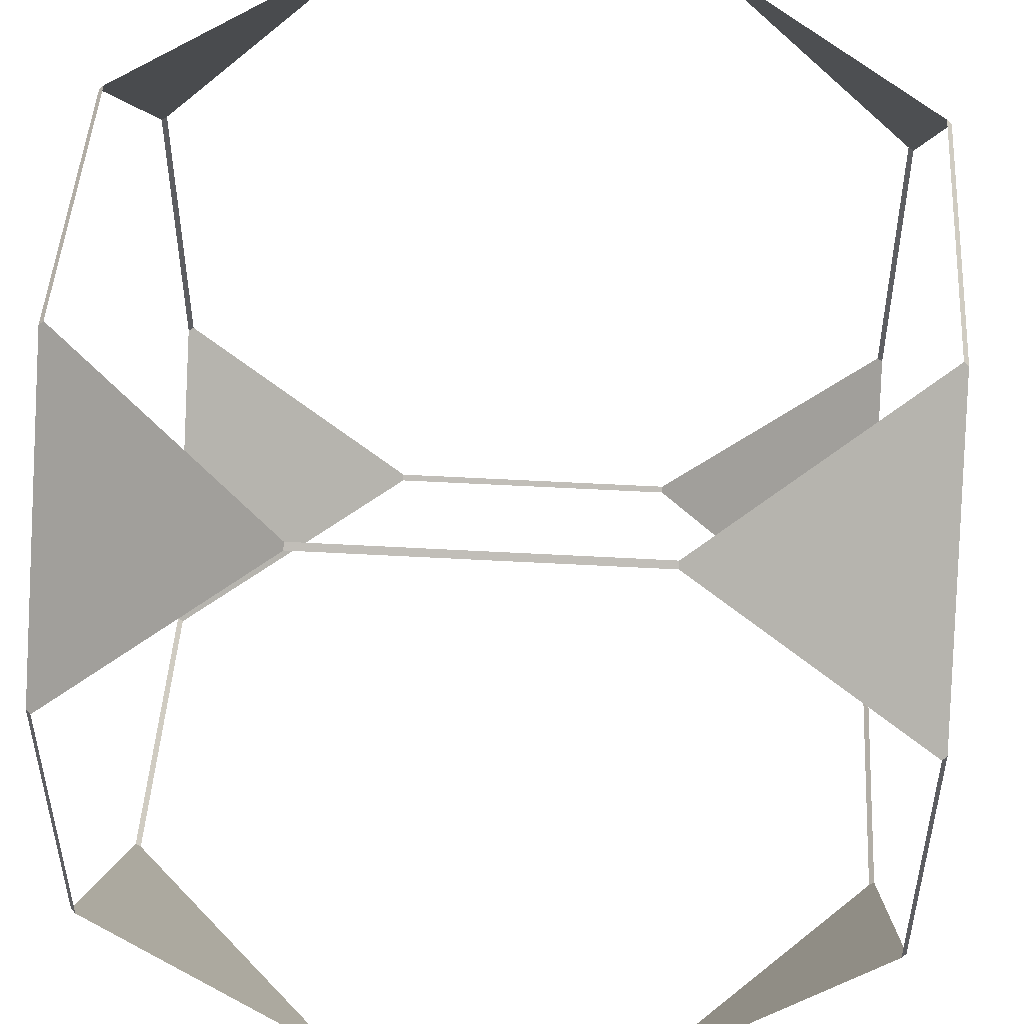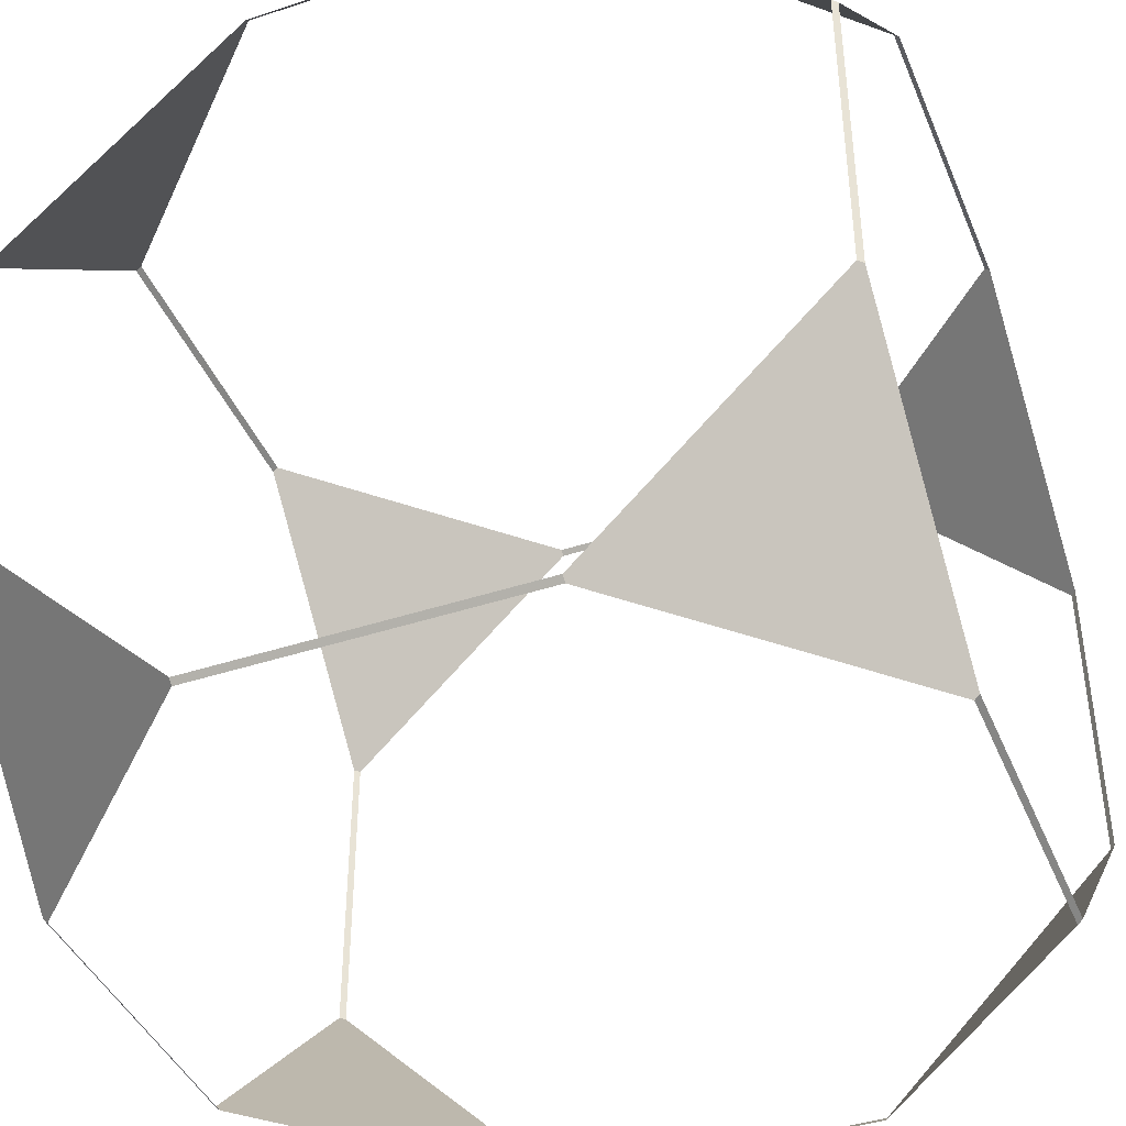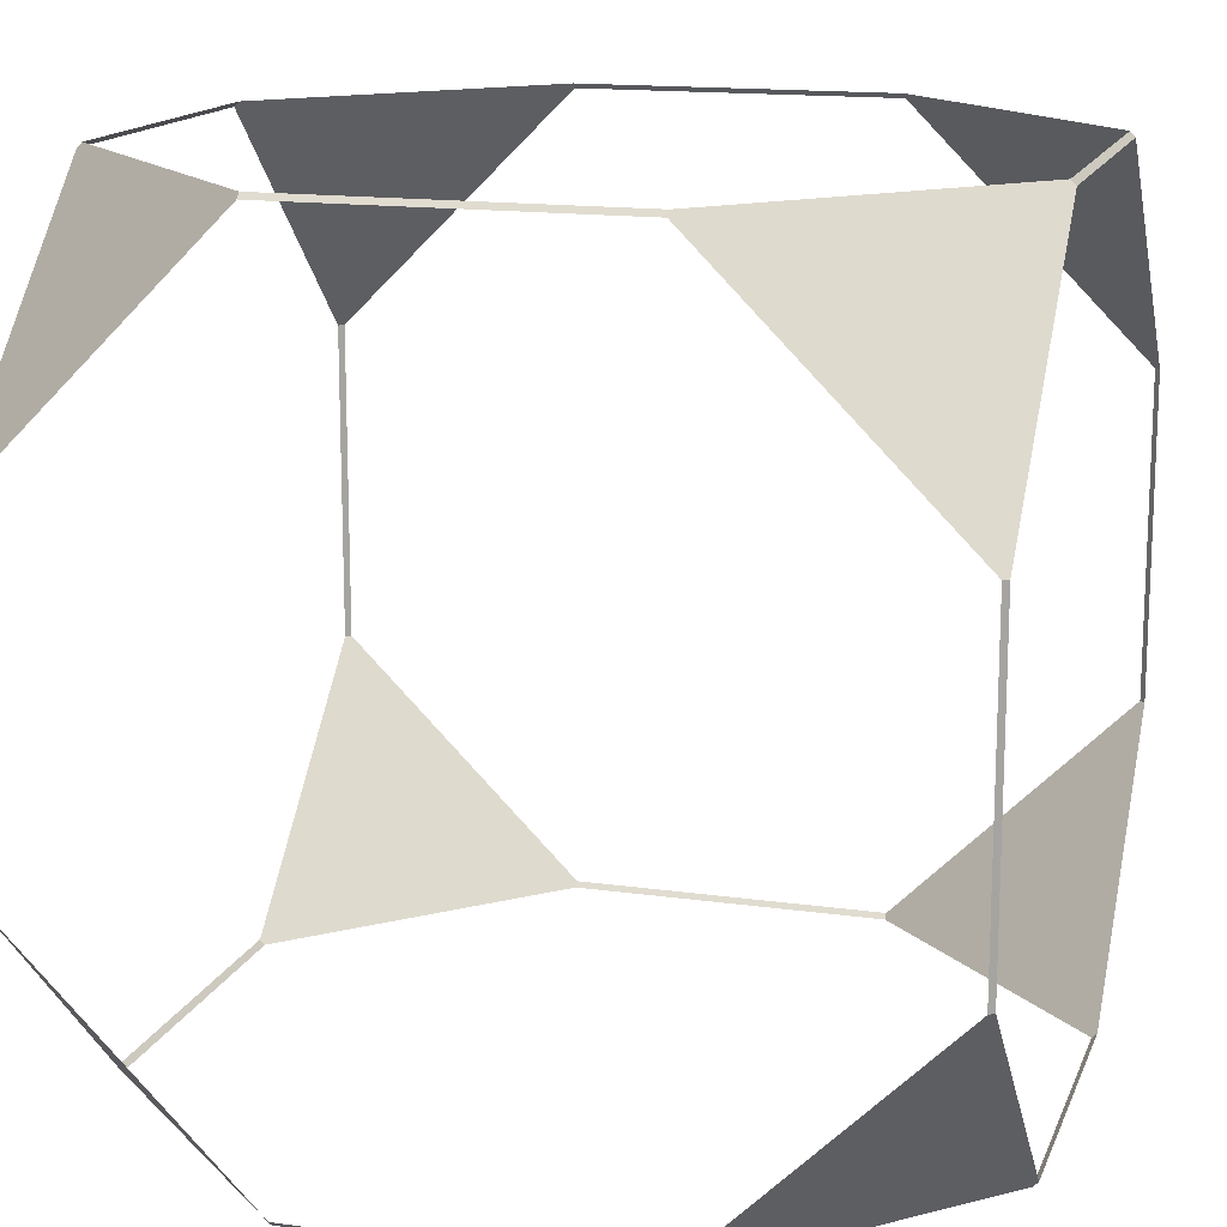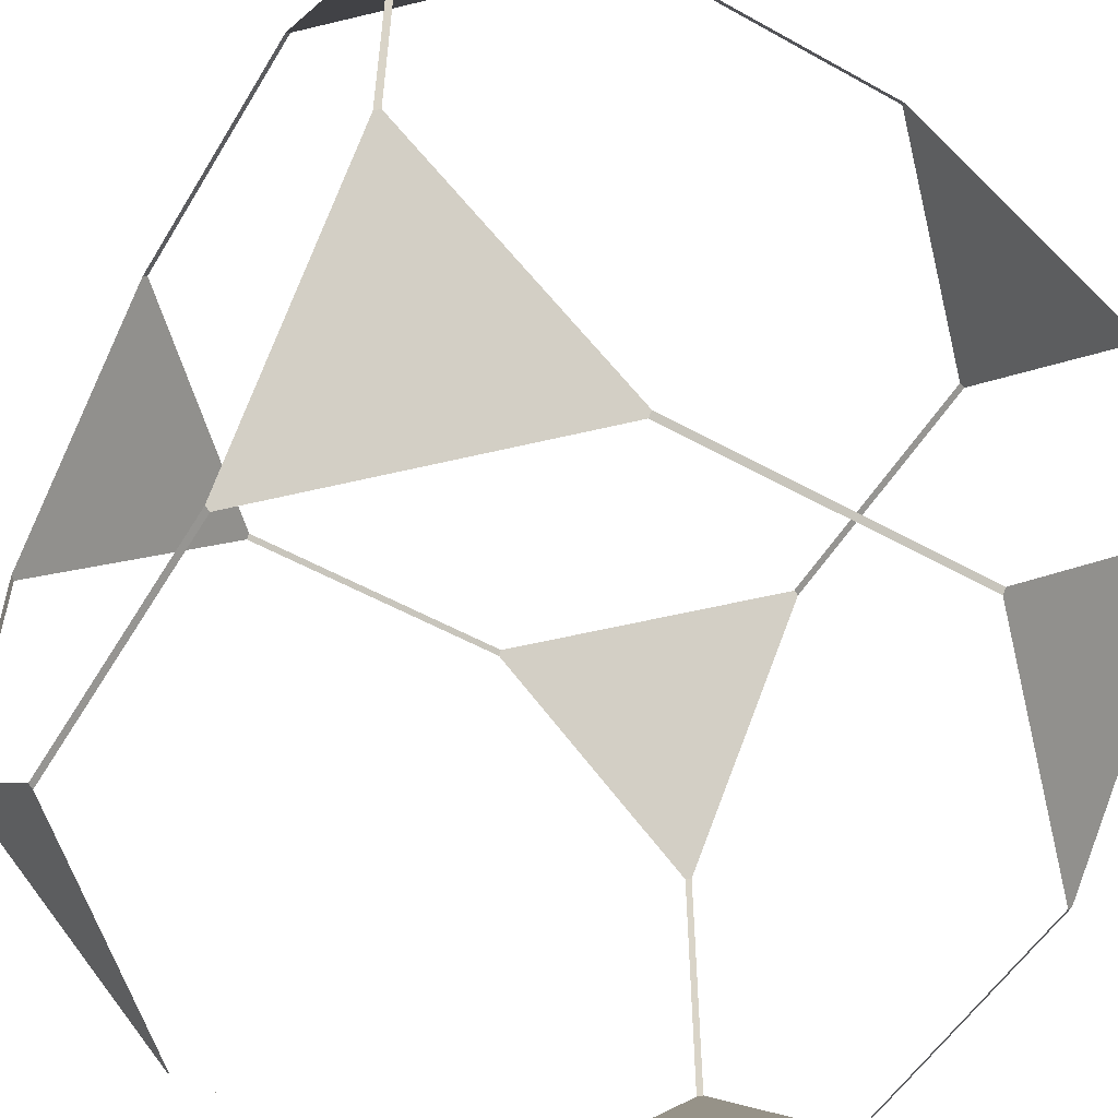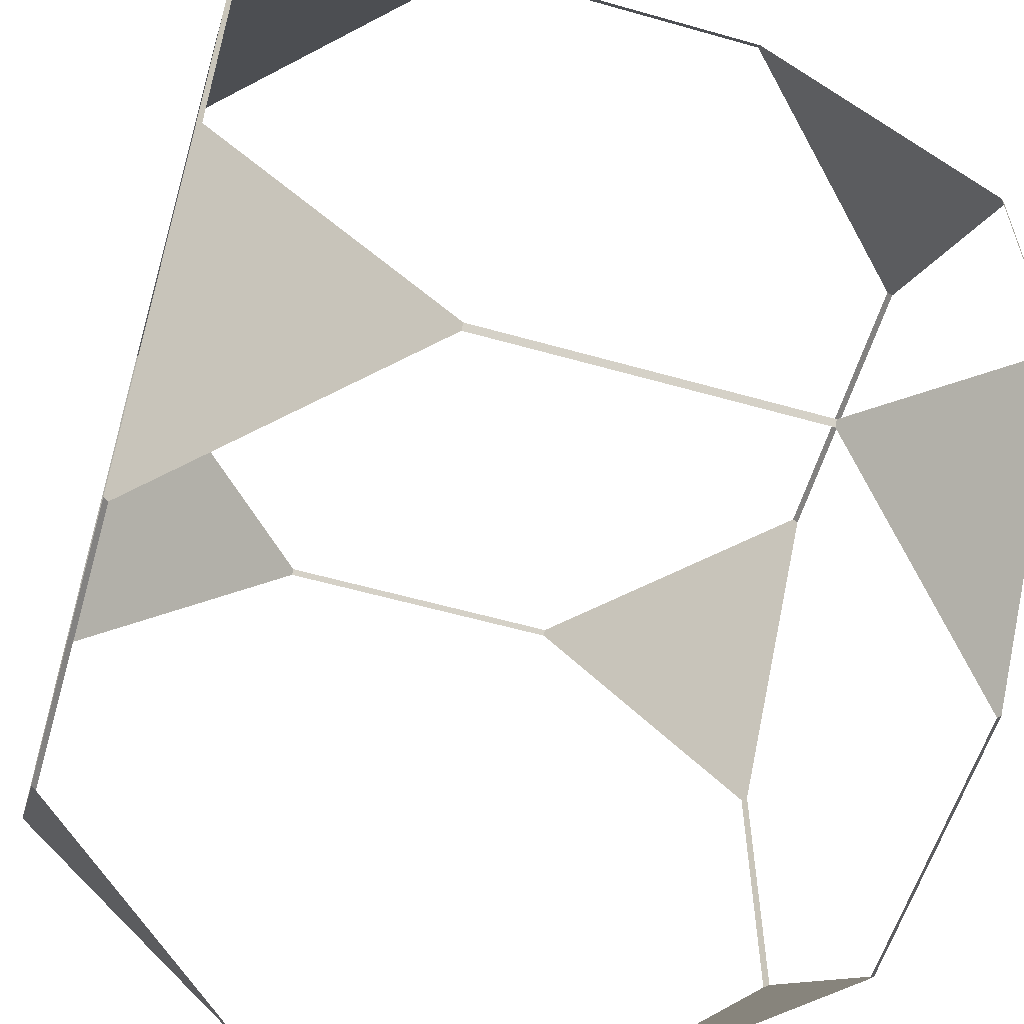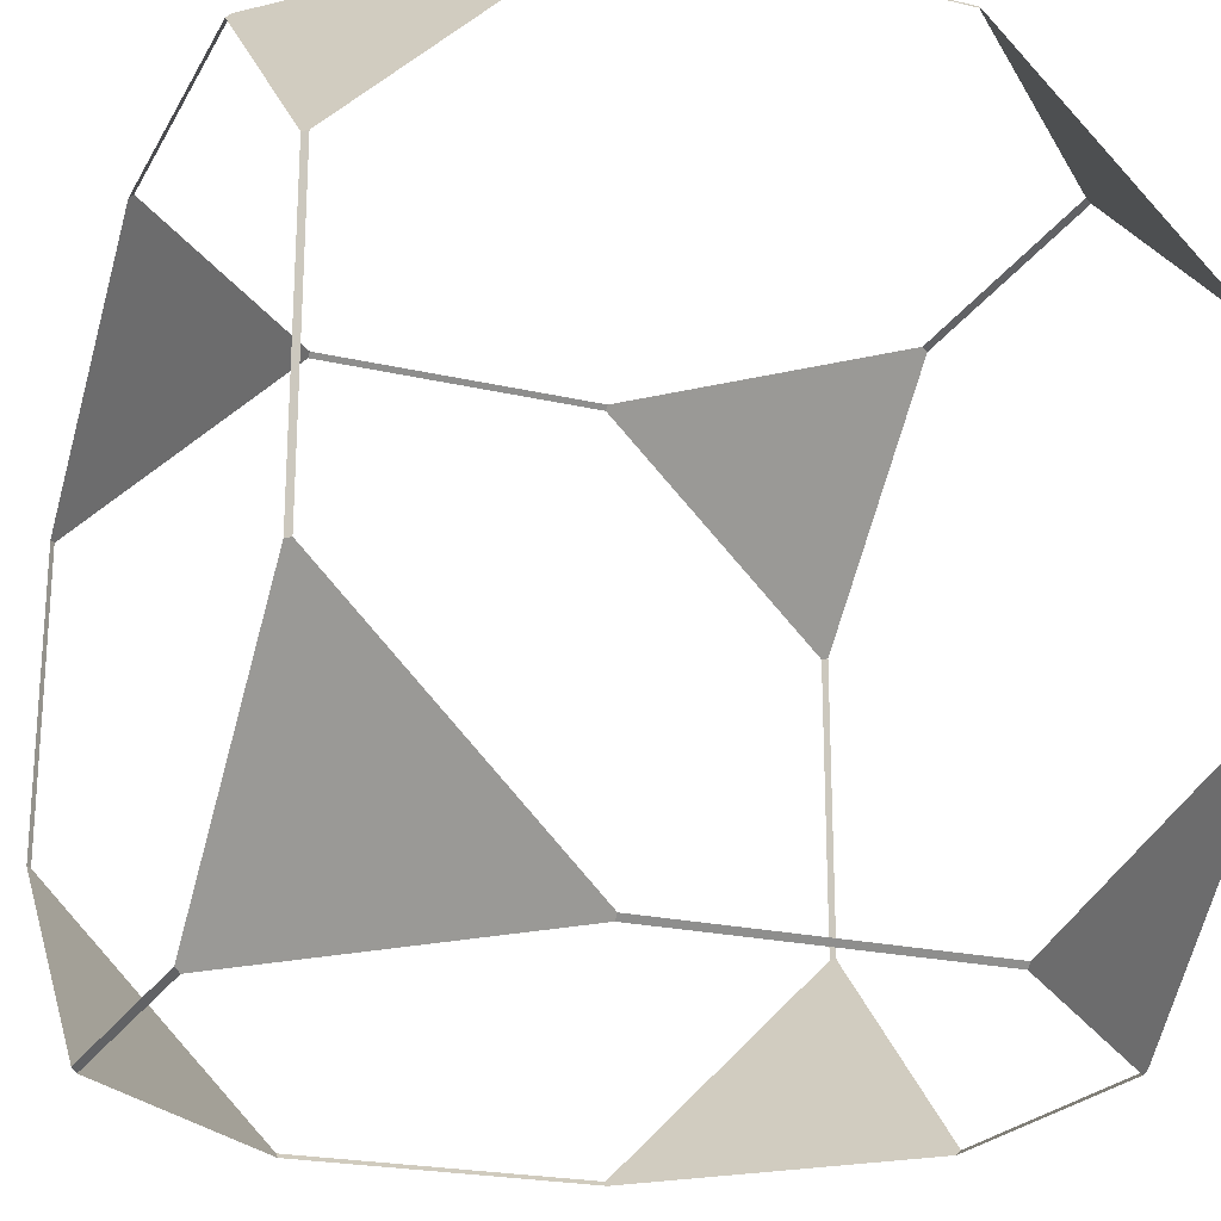
<metadata>
{"format":"obj","ext":"obj","renderer":"f3d","projection":"perspective","resolution":1024,"background":"white","views":[{"elev":48.6,"azim":-176.4,"up":"+Z"},{"elev":-41.8,"azim":-158.4,"up":"+Z"},{"elev":15.2,"azim":16.7,"up":"+Y"},{"elev":-53.7,"azim":149.4,"up":"+Y"},{"elev":-57.7,"azim":-106.4,"up":"+Y"},{"elev":-22.2,"azim":-22.2,"up":"+Y"}]}
</metadata>
<code>
o Cube.006
v 0.6977 0.9938 -0
v 0.6977 1 0.00625
v 0.3023 1 0.00625
v 0.3023 0.9938 -0
v 0.9938 0.6977 -0
v 1 0.6977 0.00625
v 1 0.9938 0.3023
v 1 0.9938 0.6977
v 0.9938 1 0.6977
v 0.9938 1 0.3023
v 0.9938 0.3023 -0
v 1 0.3023 0.00625
v 0.6977 0.00625 -0
v 0.6977 0 0.00625
v 0.9938 0 0.3023
v 1 0.00625 0.3023
v 0.3023 0.00625 -0
v 0.3023 0 0.00625
v 0.00625 0.3023 -0
v 0 0.3023 0.00625
v 0 0.00625 0.3023
v 1 0.6977 0.9938
v 0.9938 0.6977 1
v 0.6977 0.9938 1
v 0.3023 1 0.9938
v 0.6977 1 0.9938
v 0.3023 0.9938 1
v 0 0.6977 0.9938
v 0 0.9938 0.6977
v 0.00625 1 0.6977
v 0.00625 1 0.3023
v 0 0.9938 0.3023
v 0.3023 1 0.00625
v 0.00625 0.6977 -0
v 0 0.6977 0.00625
v 0.00625 0.6977 1
v 0.00625 0.3023 1
v 0 0.3023 0.9938
v 1 0.3023 0.9938
v 0.9938 0.3023 1
v 0.9938 0 0.6977
v 0.6977 0 0.9938
v 0.6977 0.00625 1
v 0.3023 0 0.9938
v 0.3023 0.00625 1
v 0.00625 0 0.6977
v 0 0.00625 0.6977
v 0.00625 0 0.3023
v 1 0.00625 0.6977
v 0.6977 0.9938 -0
v 0.3023 0.9938 -0
v 0.3023 1 0.00625
v 0.6977 1 0.00625
v 0.6977 1 0.00625
v 0.9938 1 0.3023
v 1 0.9938 0.3023
v 0.9938 1 0.6977
v 1 0.9938 0.6977
v 0.9938 0.3023 -0
v 0.9938 0.6977 -0
v 1 0.6977 0.00625
v 1 0.3023 0.00625
v 0.6977 0.00625 -0
v 1 0.00625 0.3023
v 0.6977 0 0.00625
v 0.3023 0 0.00625
v 0.3023 0.00625 -0
v 0.00625 0 0.3023
v 0 0.00625 0.3023
v 0.6977 1 0.9938
v 0.6977 0.9938 1
v 0.3023 1 0.9938
v 0.3023 0.9938 1
v 0 0.6977 0.9938
v 0.00625 0.6977 1
v 0.00625 1 0.3023
v 0 0.9938 0.3023
v 0 0.9938 0.6977
v 0.00625 1 0.6977
v 0.00625 0.6977 -0
v 0 0.6977 0.00625
v 0.00625 0.3023 -0
v 0 0.3023 0.00625
v 0 0.3023 0.9938
v 0.00625 0.3023 1
v 1 0.6977 0.9938
v 0.9938 0.6977 1
v 0.9938 0.3023 1
v 1 0.3023 0.9938
v 0.9938 0 0.6977
v 1 0.00625 0.6977
v 0.6977 0 0.9938
v 0.6977 0.00625 1
v 0.3023 0.00625 1
v 0.3023 0 0.9938
v 0.00625 0 0.6977
v 0 0.00625 0.6977
v 0.9938 0 0.3023
v 0.6977 0.9938 -0
v 0.3023 0.9938 -0
v 0.9938 0.6977 -0
v 1 0.6977 0.00625
v 1 0.9938 0.3023
v 1 0.9938 0.6977
v 0.6977 0.00625 -0
v 0.6977 0 0.00625
v 0.9938 0 0.3023
v 1 0.00625 0.3023
v 0.3023 0.00625 -0
v 0.00625 0.3023 -0
v 0 0.3023 0.00625
v 0 0.00625 0.3023
v 1 0.6977 0.9938
v 0.9938 0.6977 1
v 0.6977 0.9938 1
v 0.3023 1 0.9938
v 0 0.6977 0.9938
v 0 0.9938 0.6977
v 0.00625 1 0.6977
v 0.00625 1 0.3023
v 0 0.9938 0.3023
v 0.3023 1 0.00625
v 0.00625 0.3023 1
v 0 0.3023 0.9938
v 0.9938 0.3023 1
v 0.9938 0 0.6977
v 0.6977 0 0.9938
v 0.6977 0.00625 1
v 0.00625 0 0.6977
v 0 0.00625 0.6977
v 0.6977 0.9938 -0
v 0.3023 0.9938 -0
v 0.6977 1 0.00625
v 0.9938 1 0.3023
v 1 0.9938 0.3023
v 0.9938 1 0.6977
v 1 0.9938 0.6977
v 0.9938 0.3023 -0
v 1 0.3023 0.00625
v 0.6977 0.00625 -0
v 1 0.00625 0.3023
v 0.3023 0 0.00625
v 0.3023 0.00625 -0
v 0.00625 0 0.3023
v 0 0.00625 0.3023
v 0.6977 1 0.9938
v 0.6977 0.9938 1
v 0.3023 1 0.9938
v 0.3023 0.9938 1
v 0 0.6977 0.9938
v 0.00625 0.6977 1
v 0 0.9938 0.3023
v 0.00625 0.6977 -0
v 0 0.6977 0.00625
v 0.00625 0.3023 1
v 0.9938 0.3023 1
v 1 0.3023 0.9938
v 0.9938 0 0.6977
v 1 0.00625 0.6977
v 0.3023 0.00625 1
v 0.3023 0 0.9938
v 0.00625 0 0.6977
f 1 2 3 4
f 1 5 6 7
f 7 8 9 10
f 11 12 6 5
f 13 14 15 16
f 14 13 17 18
f 17 19 20 21
f 8 22 23 24
f 25 26 24 27
f 28 29 30 25
f 31 30 29 32
f 4 33 31 32
f 34 35 20 19
f 28 36 37 38
f 22 39 40 23
f 41 42 43 40
f 42 44 45 43
f 46 47 38 37
f 21 47 46 48
f 41 49 16 15
f 50 51 52 53
f 50 54 55 56
f 56 55 57 58
f 59 60 61 62
f 63 59 62 64
f 65 66 67 63
f 67 66 68 69
f 58 57 70 71
f 72 73 71 70
f 74 75 73 72
f 76 77 78 79
f 51 80 81 77
f 80 82 83 81
f 74 84 85 75
f 86 87 88 89
f 90 91 89 88
f 92 93 94 95
f 96 95 94 85
f 69 68 96 97
f 90 98 64 91
f 99 103 102 101
f 105 108 107 106
f 109 112 111 110
f 104 115 114 113
f 117 116 119 118
f 100 121 120 122
f 126 125 128 127
f 129 123 124 130
f 131 135 134 133
f 140 141 139 138
f 143 145 144 142
f 137 147 146 136
f 150 148 149 151
f 132 152 154 153
f 158 156 157 159
f 162 155 160 161

</code>
